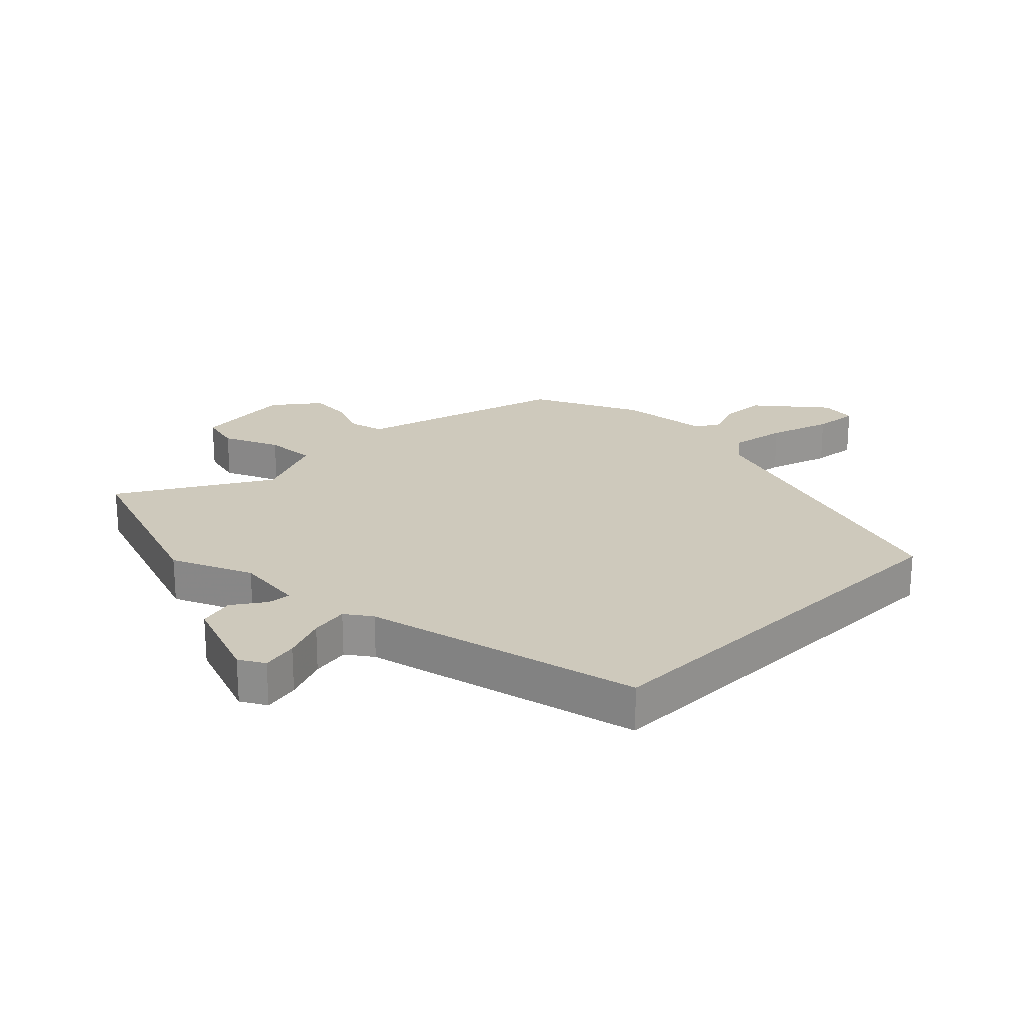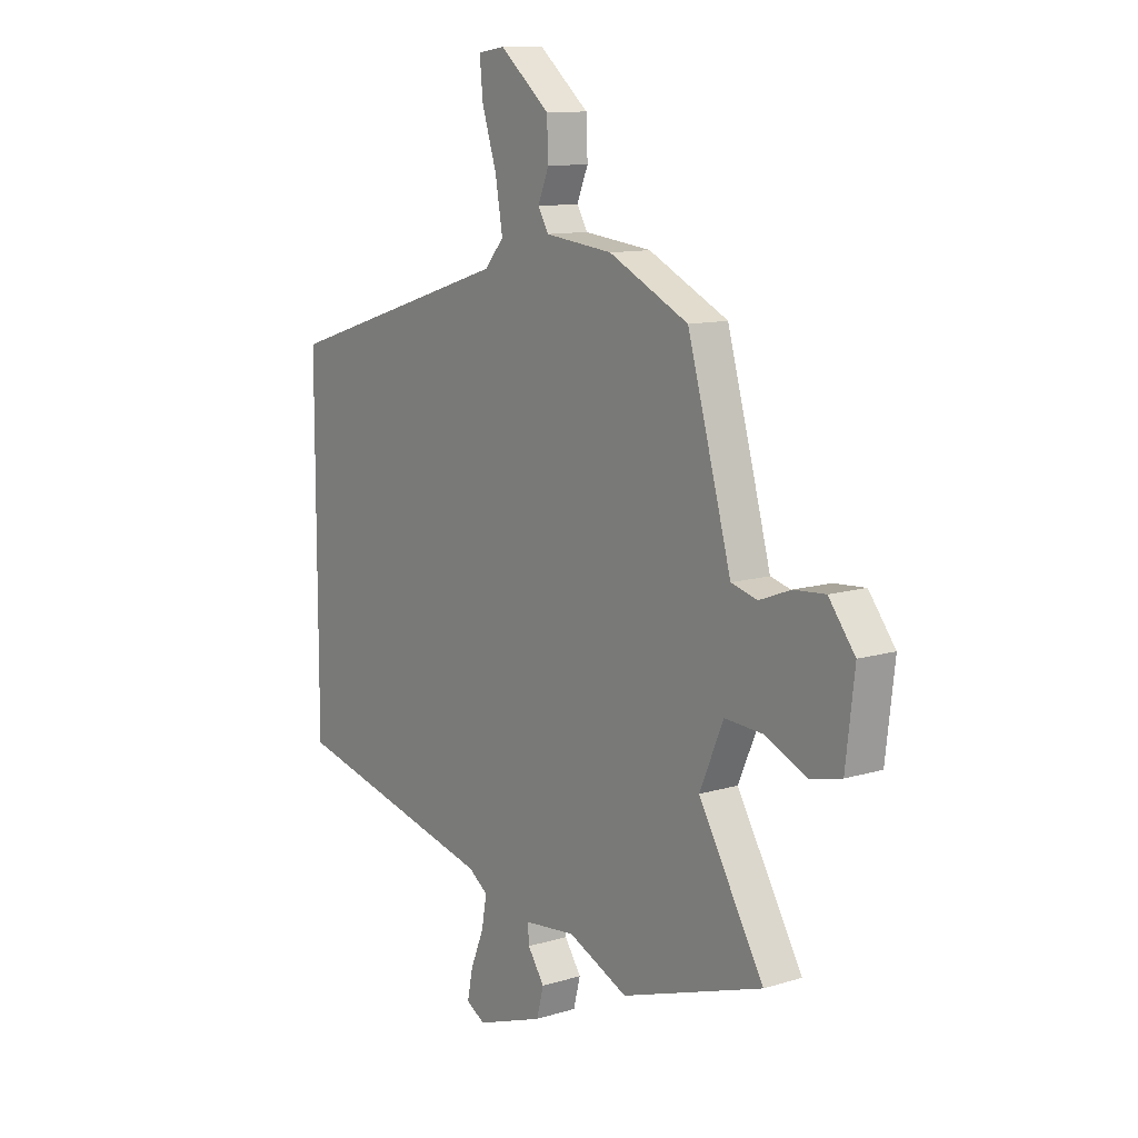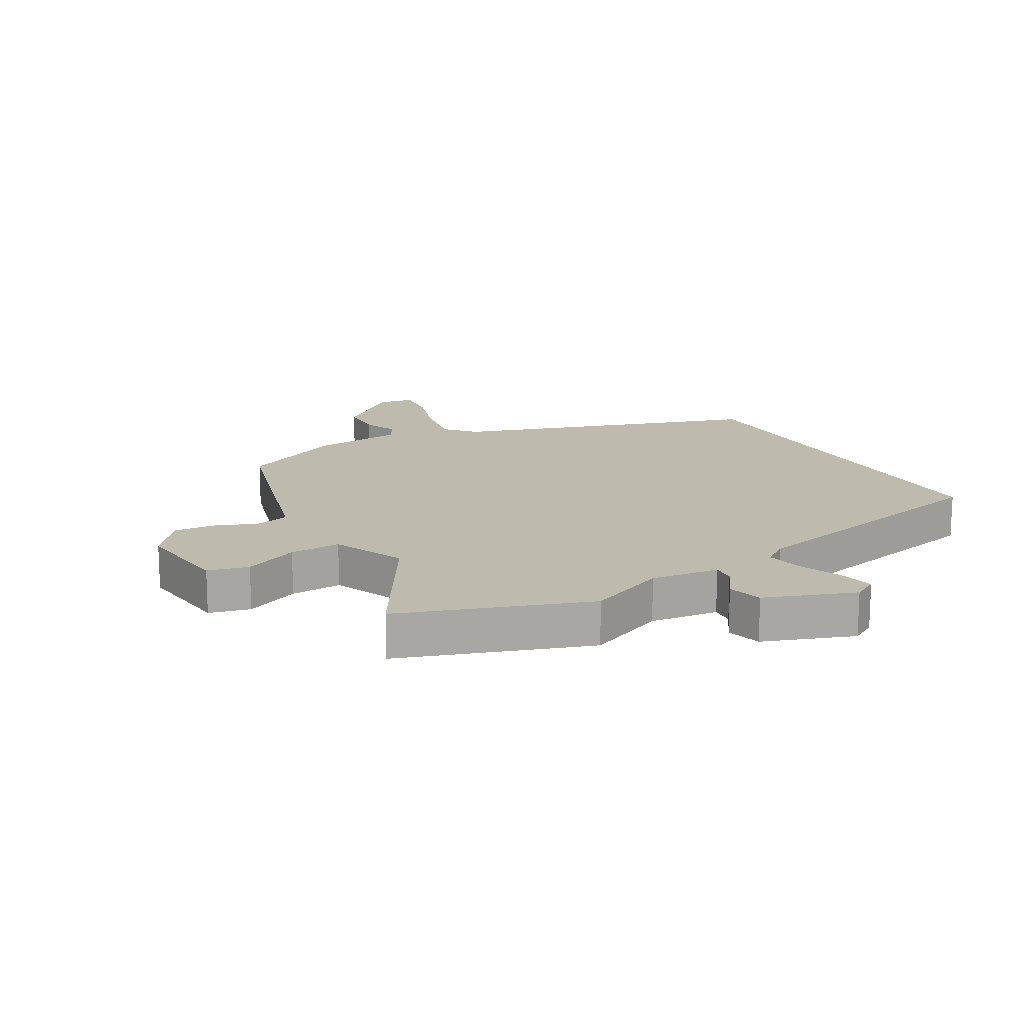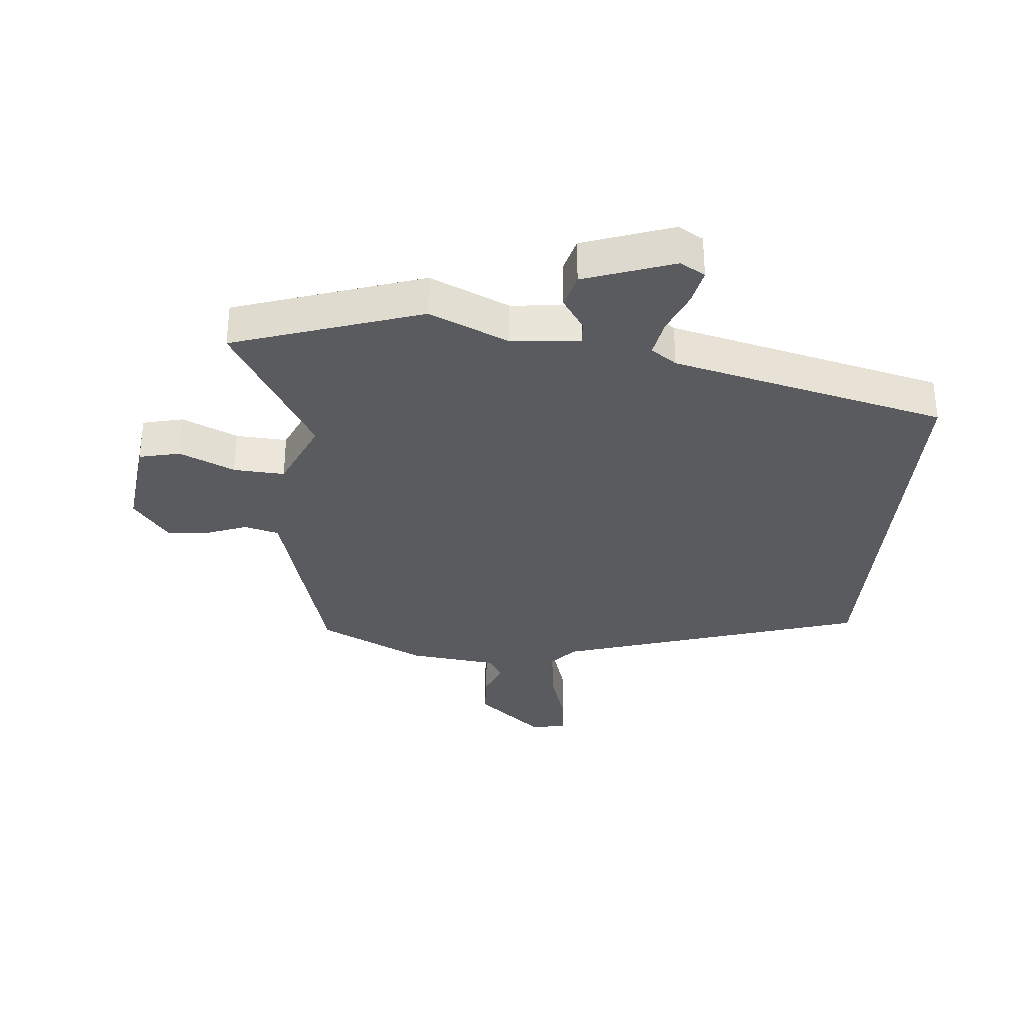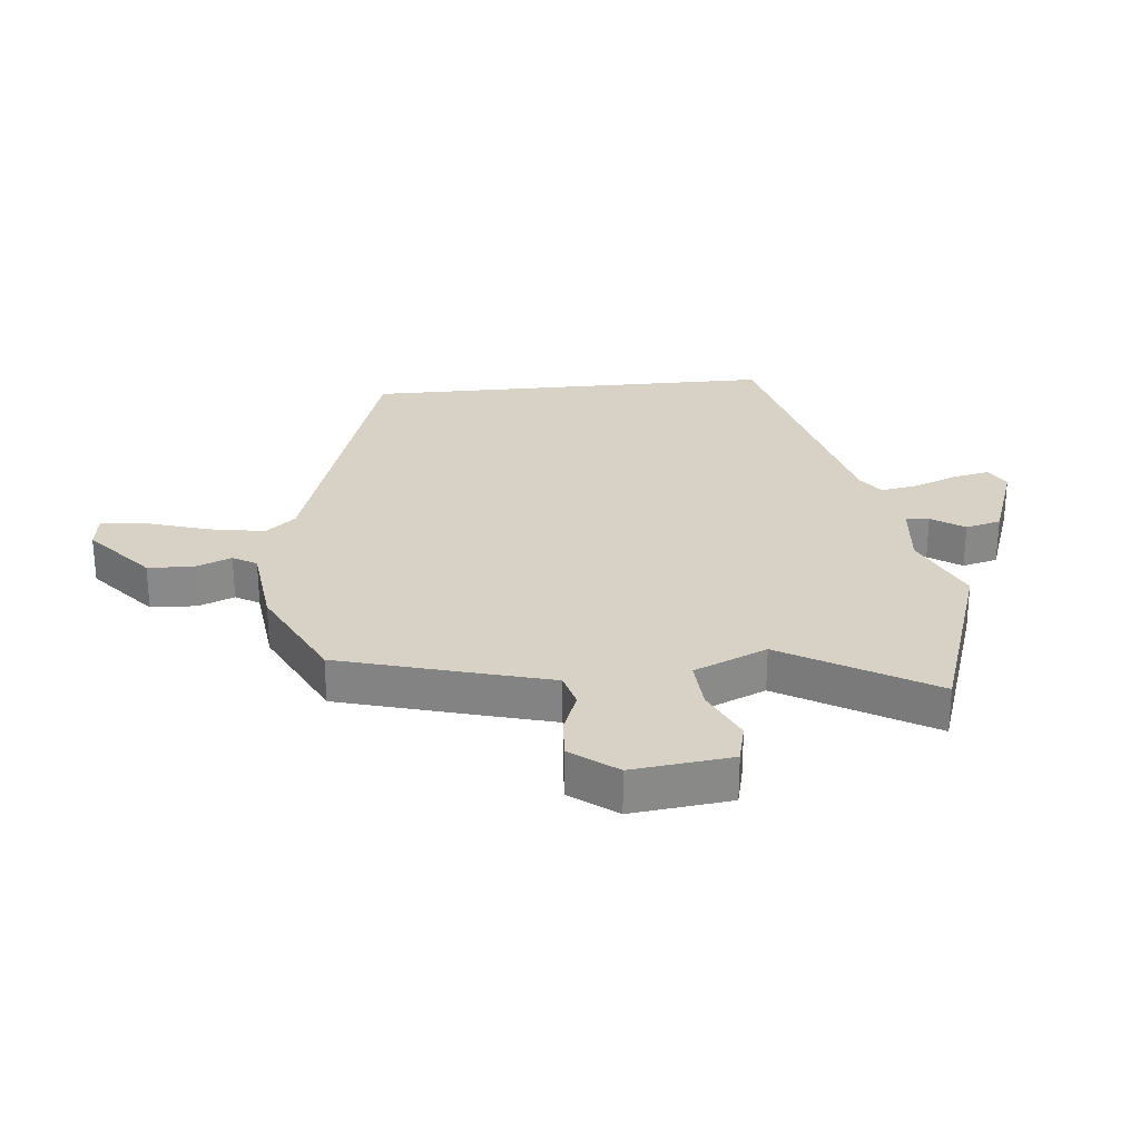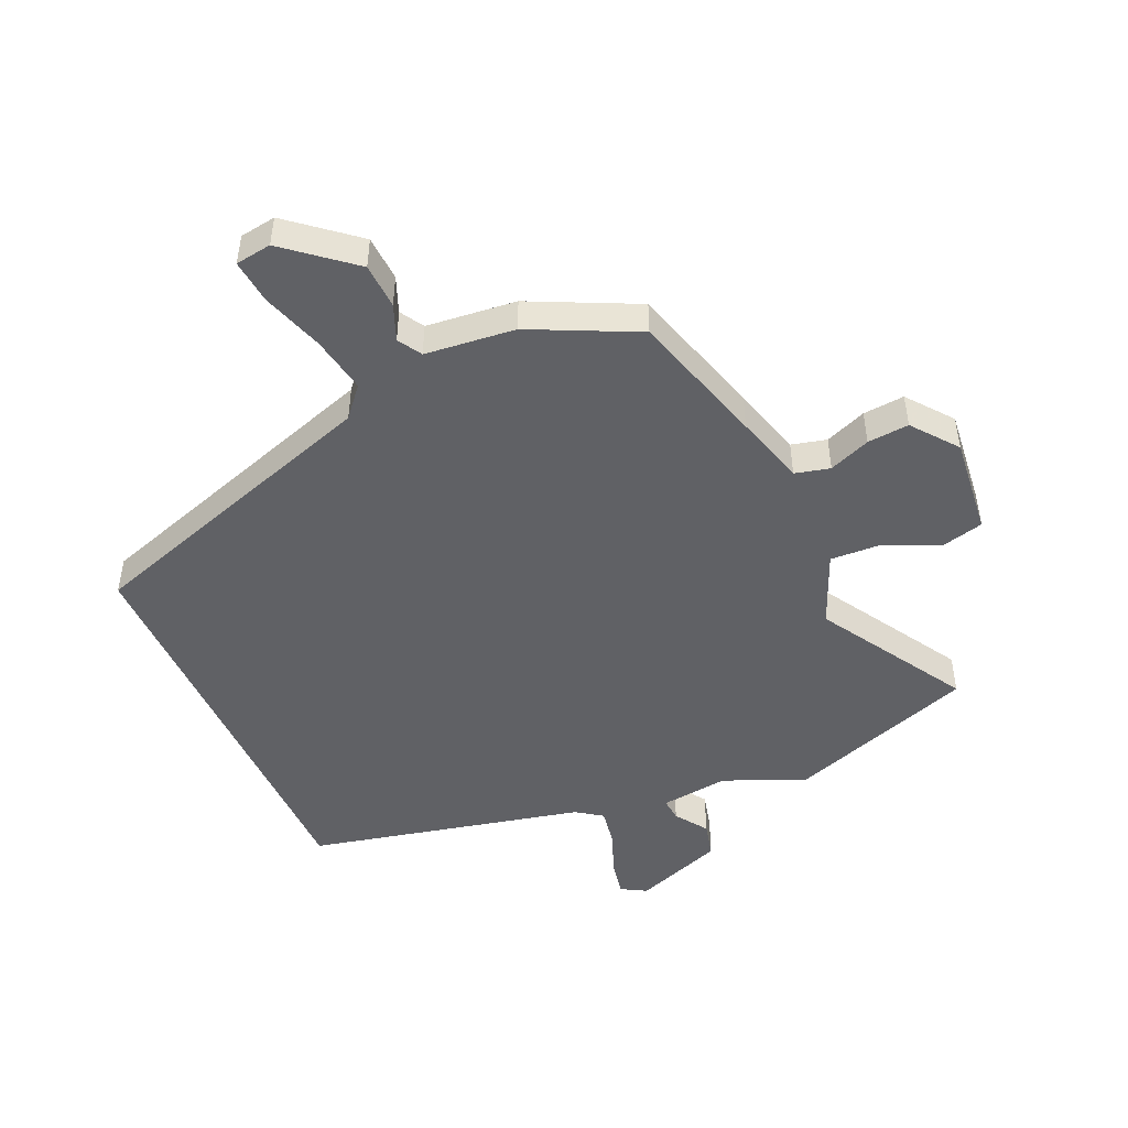
<metadata>
{"format":"obj","ext":"obj","renderer":"f3d","projection":"perspective","resolution":1024,"background":"white","views":[{"elev":22.4,"azim":-134.7,"up":"+Y"},{"elev":11.3,"azim":53.5,"up":"+Z"},{"elev":15.8,"azim":150.8,"up":"+Y"},{"elev":-32.7,"azim":174.8,"up":"+Y"},{"elev":27.2,"azim":84.3,"up":"+Y"},{"elev":-48.1,"azim":24.6,"up":"+Y"}]}
</metadata>
<code>
v 0.653 0.07 -0.449
v 0.345 0.07 -0.552
v 0.215 0.07 -0.494
v 0.103 0.07 -0.506
v 0.106 0.07 -0.544
v 0.142 0.07 -0.597
v 0.127 0.07 -0.655
v -0.02 0.07 -0.707
v -0.061 0.07 -0.683
v -0.049 0.07 -0.624
v -0.02 0.07 -0.553
v -0.009 0.07 -0.491
v -0.051 0.07 -0.461
v -0.5 0.07 -0.353
v -0.5 0.07 0.324
v 0.002 0.07 0.482
v 0.044 0.07 0.53
v 0.028 0.07 0.623
v -0.004 0.07 0.724
v -0.011 0.07 0.797
v 0.048 0.07 0.805
v 0.156 0.07 0.714
v 0.159 0.07 0.639
v 0.135 0.07 0.581
v 0.158 0.07 0.542
v 0.305 0.07 0.525
v 0.478 0.07 0.44
v 0.541 0.07 0.217
v 0.573 0.07 0.101
v 0.63 0.07 0.086
v 0.698 0.07 0.112
v 0.766 0.07 0.117
v 0.823 0.07 0.043
v 0.804 0.07 -0.119
v 0.737 0.07 -0.135
v 0.647 0.07 -0.094
v 0.563 0.07 -0.089
v 0.511 0.07 -0.208
v 0.653 0 -0.449
v 0.345 0 -0.552
v 0.215 0 -0.494
v 0.103 0 -0.506
v 0.106 0 -0.544
v 0.142 0 -0.597
v 0.127 0 -0.655
v -0.02 0 -0.707
v -0.061 0 -0.683
v -0.049 0 -0.624
v -0.02 0 -0.553
v -0.009 0 -0.491
v -0.051 0 -0.461
v -0.5 0 -0.353
v -0.5 0 0.324
v 0.002 0 0.482
v 0.044 0 0.53
v 0.028 0 0.623
v -0.004 0 0.724
v -0.011 0 0.797
v 0.048 0 0.805
v 0.156 0 0.714
v 0.159 0 0.639
v 0.135 0 0.581
v 0.158 0 0.542
v 0.305 0 0.525
v 0.478 0 0.44
v 0.541 0 0.217
v 0.573 0 0.101
v 0.63 0 0.086
v 0.698 0 0.112
v 0.766 0 0.117
v 0.823 0 0.043
v 0.804 0 -0.119
v 0.737 0 -0.135
v 0.647 0 -0.094
v 0.563 0 -0.089
v 0.511 0 -0.208
f 34 35 36
f 33 34 36
f 32 33 36
f 31 32 36
f 30 31 36
f 29 30 36 37
f 29 37 38
f 28 29 38
f 27 28 38
f 26 27 38
f 25 26 38
f 22 23 24
f 21 22 24
f 20 21 24
f 19 20 24
f 18 19 24
f 24 25 38
f 18 24 38
f 17 18 38
f 13 14 15 16
f 17 38 1
f 16 17 1
f 13 16 1
f 12 13 1
f 9 10 11
f 8 9 11
f 7 8 11
f 6 7 11
f 5 6 11
f 4 5 11 12
f 1 2 3
f 12 1 3
f 3 4 12
f 74 73 72
f 74 72 71
f 74 71 70
f 74 70 69
f 74 69 68
f 75 74 68 67
f 76 75 67
f 76 67 66
f 76 66 65
f 76 65 64
f 76 64 63
f 62 61 60
f 62 60 59
f 62 59 58
f 62 58 57
f 62 57 56
f 76 63 62
f 76 62 56
f 76 56 55
f 54 53 52 51
f 39 76 55
f 39 55 54
f 39 54 51
f 39 51 50
f 49 48 47
f 49 47 46
f 49 46 45
f 49 45 44
f 49 44 43
f 50 49 43 42
f 41 40 39
f 41 39 50
f 50 42 41
f 1 39 40 2
f 2 40 41 3
f 3 41 42 4
f 4 42 43 5
f 5 43 44 6
f 6 44 45 7
f 7 45 46 8
f 8 46 47 9
f 9 47 48 10
f 10 48 49 11
f 11 49 50 12
f 12 50 51 13
f 13 51 52 14
f 14 52 53 15
f 15 53 54 16
f 16 54 55 17
f 17 55 56 18
f 18 56 57 19
f 19 57 58 20
f 20 58 59 21
f 21 59 60 22
f 22 60 61 23
f 23 61 62 24
f 24 62 63 25
f 25 63 64 26
f 26 64 65 27
f 27 65 66 28
f 28 66 67 29
f 29 67 68 30
f 30 68 69 31
f 31 69 70 32
f 32 70 71 33
f 33 71 72 34
f 34 72 73 35
f 35 73 74 36
f 36 74 75 37
f 37 75 76 38
f 38 76 39 1

</code>
